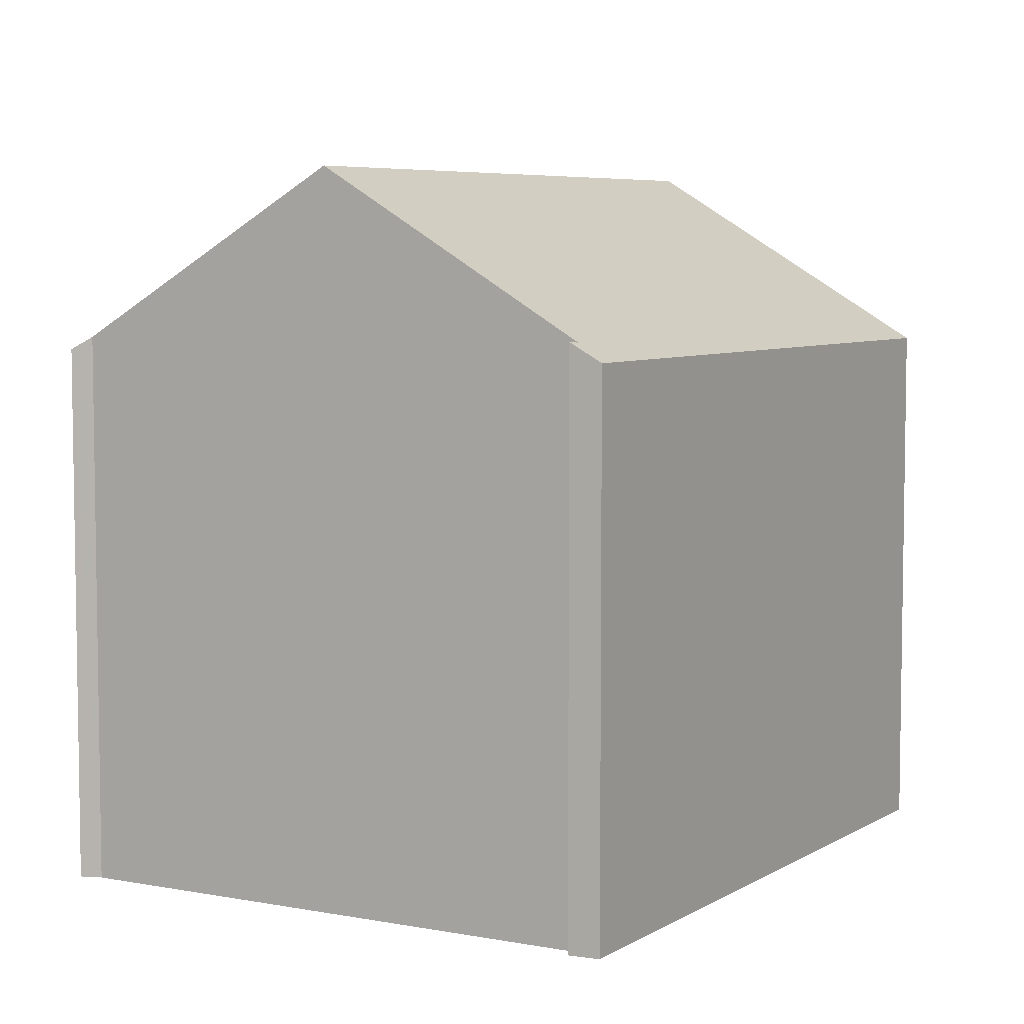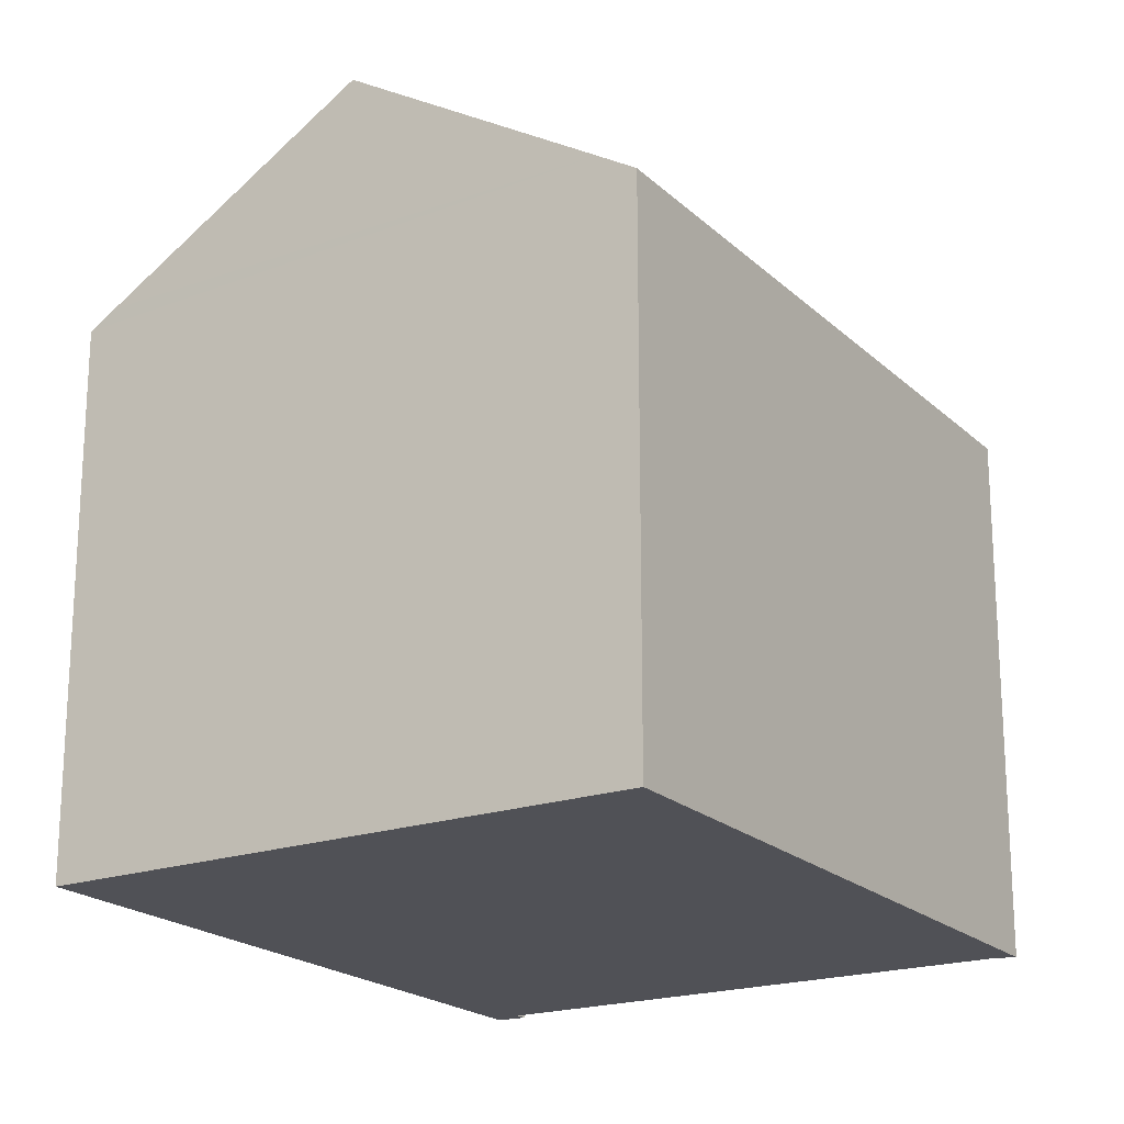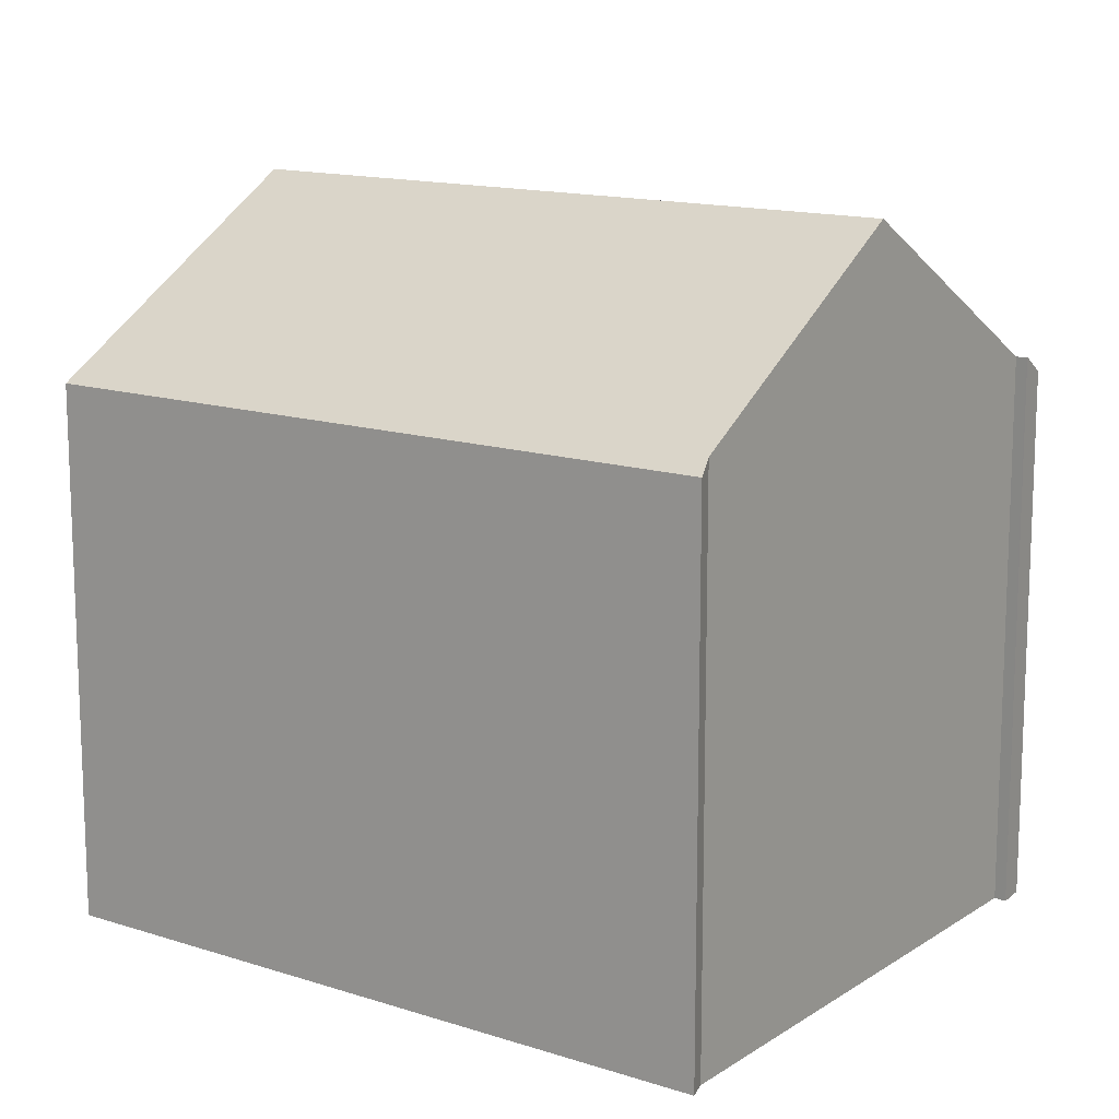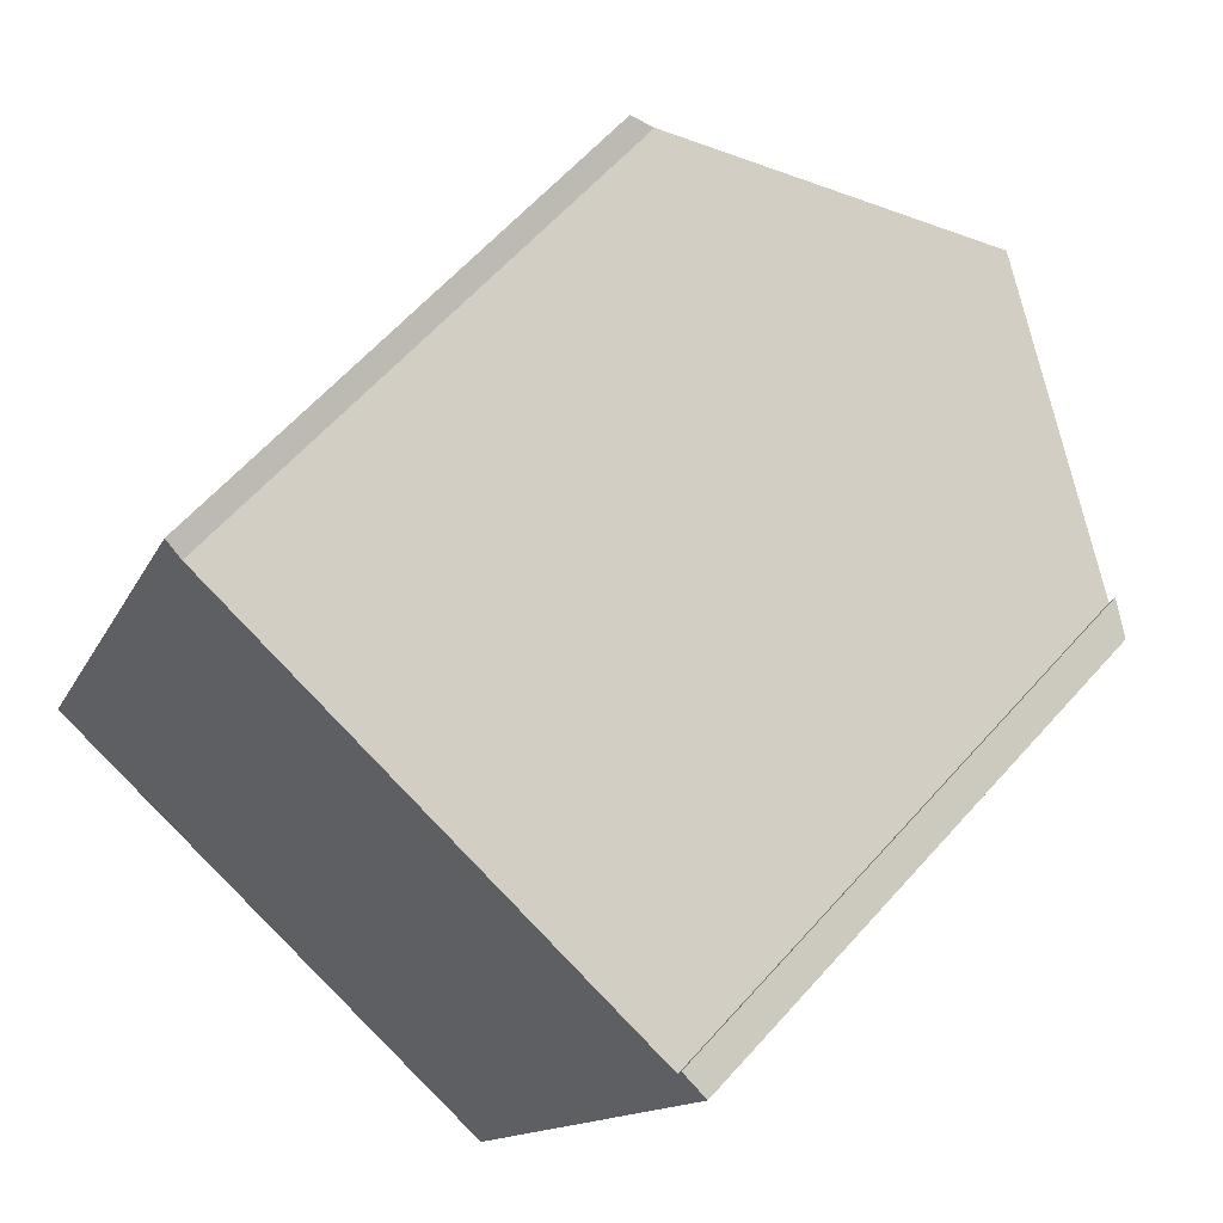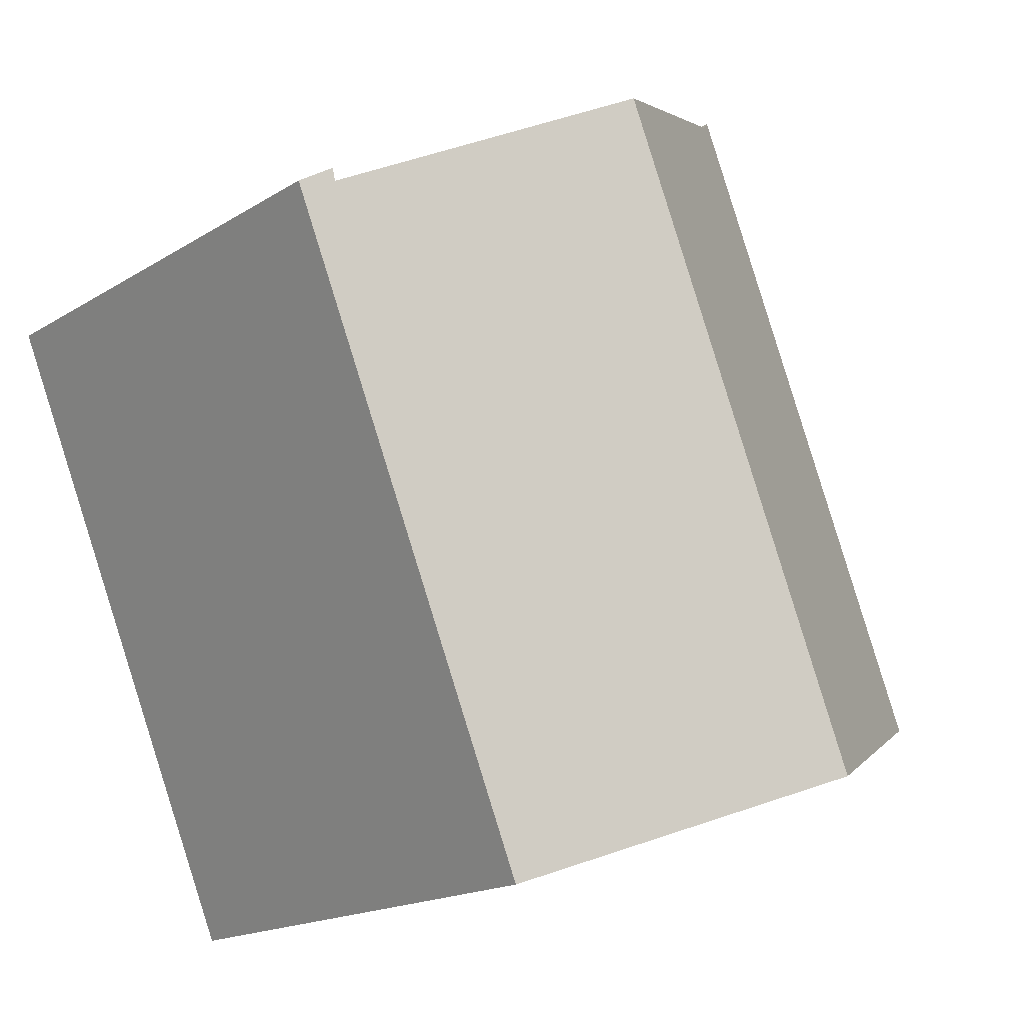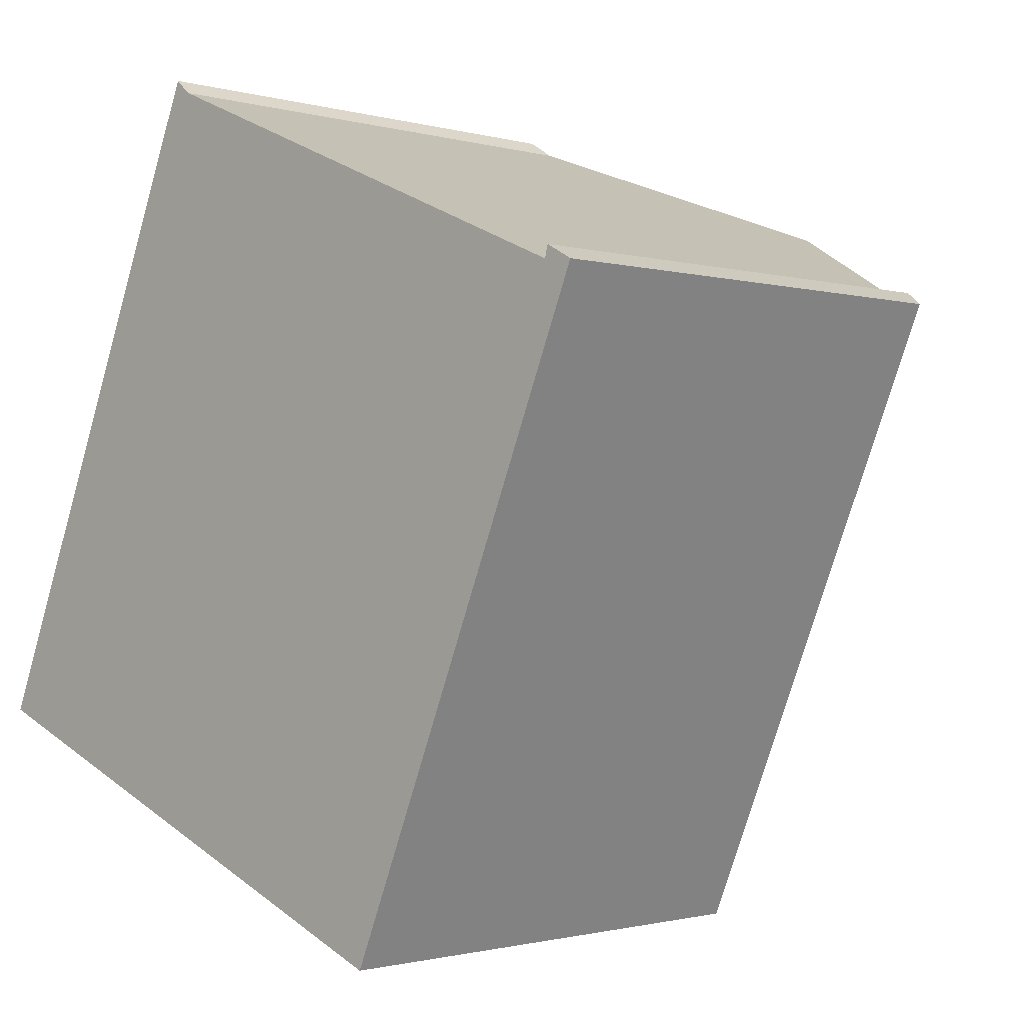
<metadata>
{"format":"obj","ext":"obj","renderer":"f3d","projection":"perspective","resolution":1024,"background":"white","views":[{"elev":6.0,"azim":53.1,"up":"+Y"},{"elev":-20.3,"azim":-125.5,"up":"+Y"},{"elev":13.9,"azim":-31.5,"up":"+Y"},{"elev":61.8,"azim":41.5,"up":"+Z"},{"elev":-17.2,"azim":140.7,"up":"+Z"},{"elev":-1.2,"azim":43.9,"up":"+Z"}]}
</metadata>
<code>
v  12.21 15.85 11.99
v  11.23 12.63 -4.557
v  6.18 15.85 -2.508
v  11.8 12.27 -4.788
v  12.37 11.91 -5.019
v  17.75 12.3 9.641
v  18.43 11.91 9.587
v  17.81 12.32 9.886
v  18.09 12.14 9.773
v  17.82 12.32 9.92
v  6.387 12.1 14.52
v  6.093 11.91 14.64
v  6.136 11.91 14.75
v  5.418 11.91 13.02
v  0 11.91 7.294e-16
v  6.505 12.19 14.42
v  9.793 14.3 13.02
v  0.815 12.43 -0.331
v  6.505 -8.828e-16 14.42
v  6.136 -9.029e-16 14.75
v  6.387 -8.893e-16 14.52
v  12.21 -7.343e-16 11.99
v  17.75 -5.903e-16 9.641
v  9.793 -7.973e-16 13.02
v  17.82 -6.074e-16 9.92
v  18.43 -5.87e-16 9.587
v  18.09 -5.984e-16 9.773
v  17.81 -6.053e-16 9.886
v  6.093 -8.966e-16 14.64
v  12.37 3.073e-16 -5.019
v  11.8 2.932e-16 -4.788
v  0.815 2.027e-17 -0.331
v  0 0 0
v  11.23 2.79e-16 -4.557
v  6.18 1.536e-16 -2.508
v  5.418 -7.973e-16 13.02
g defaultobject
f 1 2 3
f 2 1 4
f 4 1 5
f 5 1 6
f 5 6 7
f 7 6 8
f 7 8 9
f 9 8 10
f 11 12 13
f 12 11 14
f 14 11 15
f 15 11 16
f 15 16 17
f 15 17 18
f 18 17 3
f 3 17 1
f 11 19 16
f 19 11 13
f 19 13 20
f 19 20 21
f 17 6 1
f 6 17 16
f 6 16 19
f 6 19 22
f 6 22 23
f 22 19 24
f 25 9 10
f 9 25 7
f 7 25 26
f 26 25 27
f 8 25 10
f 25 8 6
f 25 6 23
f 25 23 28
f 29 13 12
f 13 29 20
f 26 5 7
f 5 26 30
f 2 18 3
f 18 2 4
f 18 4 5
f 18 5 30
f 18 30 15
f 15 30 31
f 15 31 32
f 15 32 33
f 32 31 34
f 32 34 35
f 33 14 15
f 14 33 36
f 14 36 12
f 12 36 29
f 26 31 30
f 31 26 27
f 31 27 23
f 23 27 28
f 28 27 25
f 23 34 31
f 34 23 22
f 34 22 35
f 35 22 32
f 32 22 24
f 32 24 19
f 32 19 33
f 33 19 21
f 33 21 29
f 29 21 20
f 33 29 36

</code>
